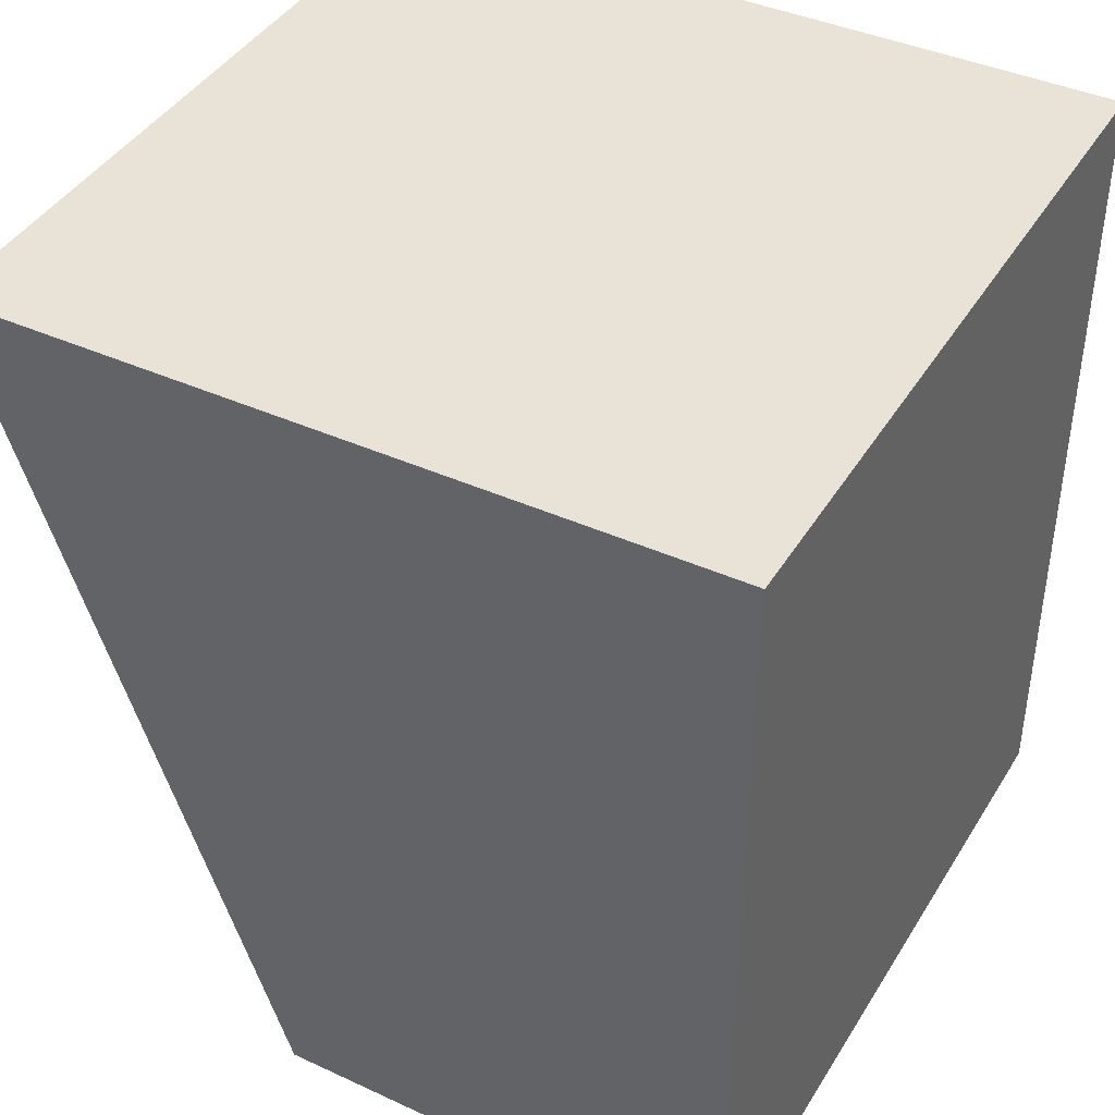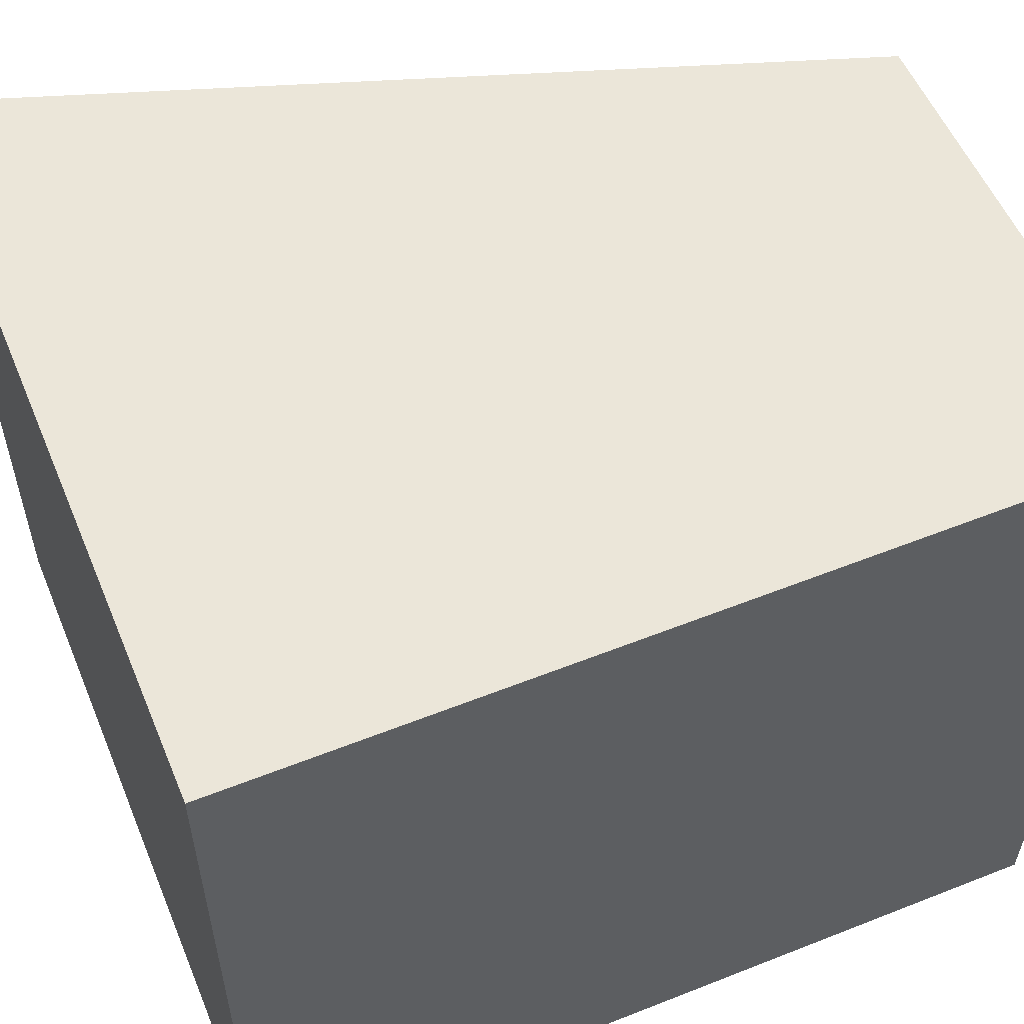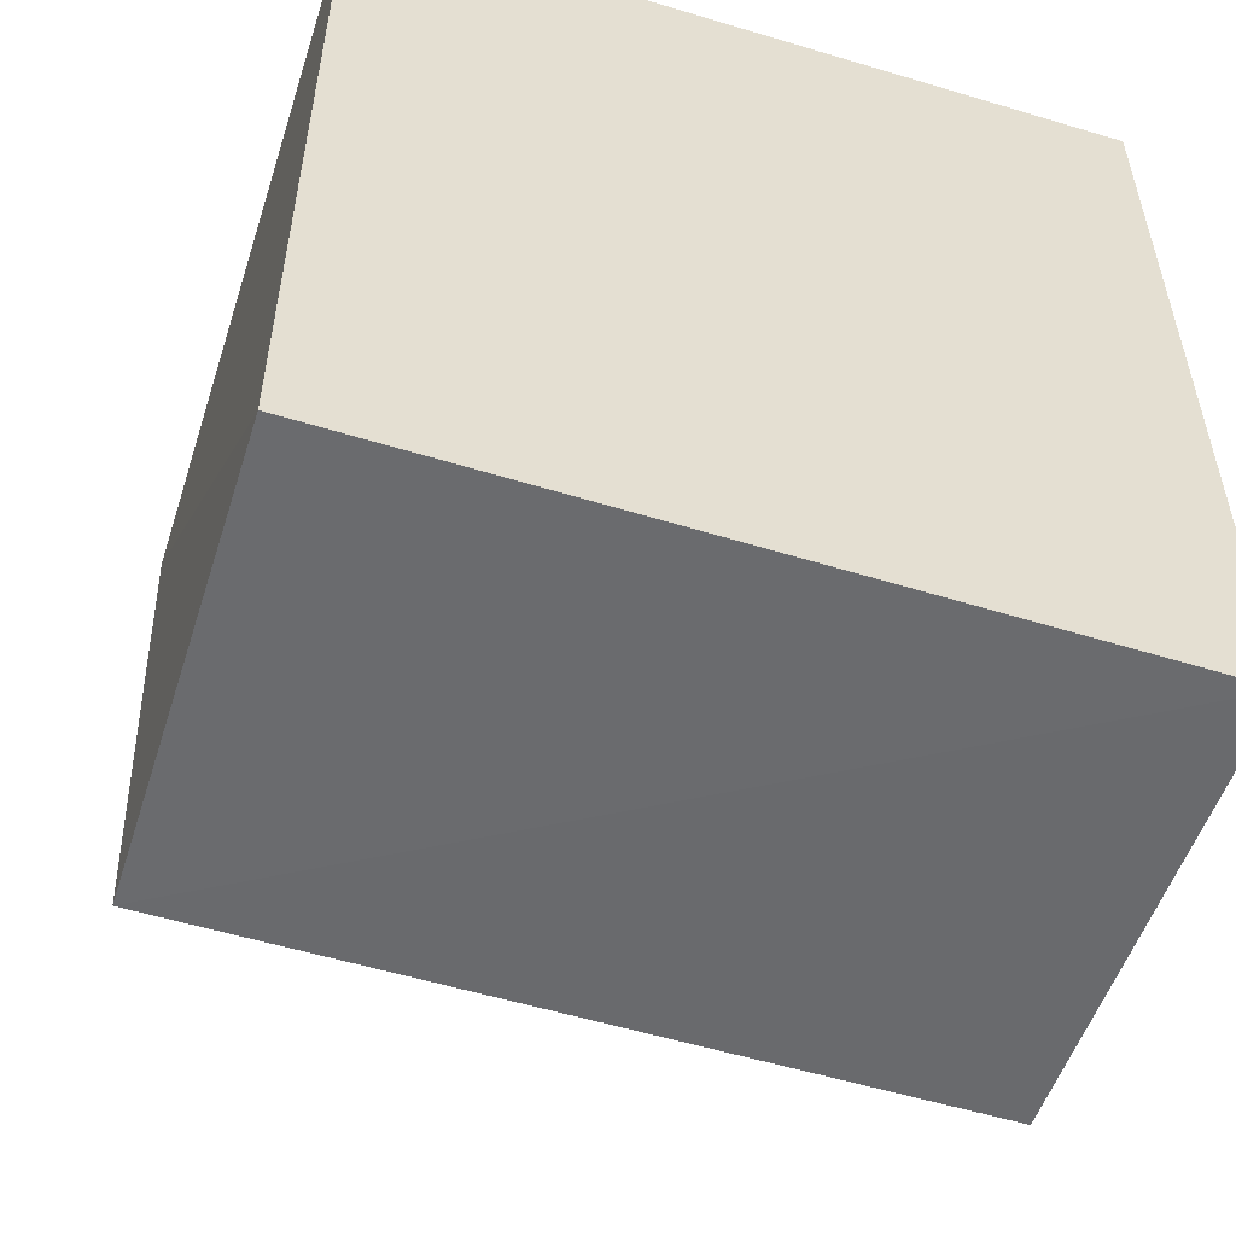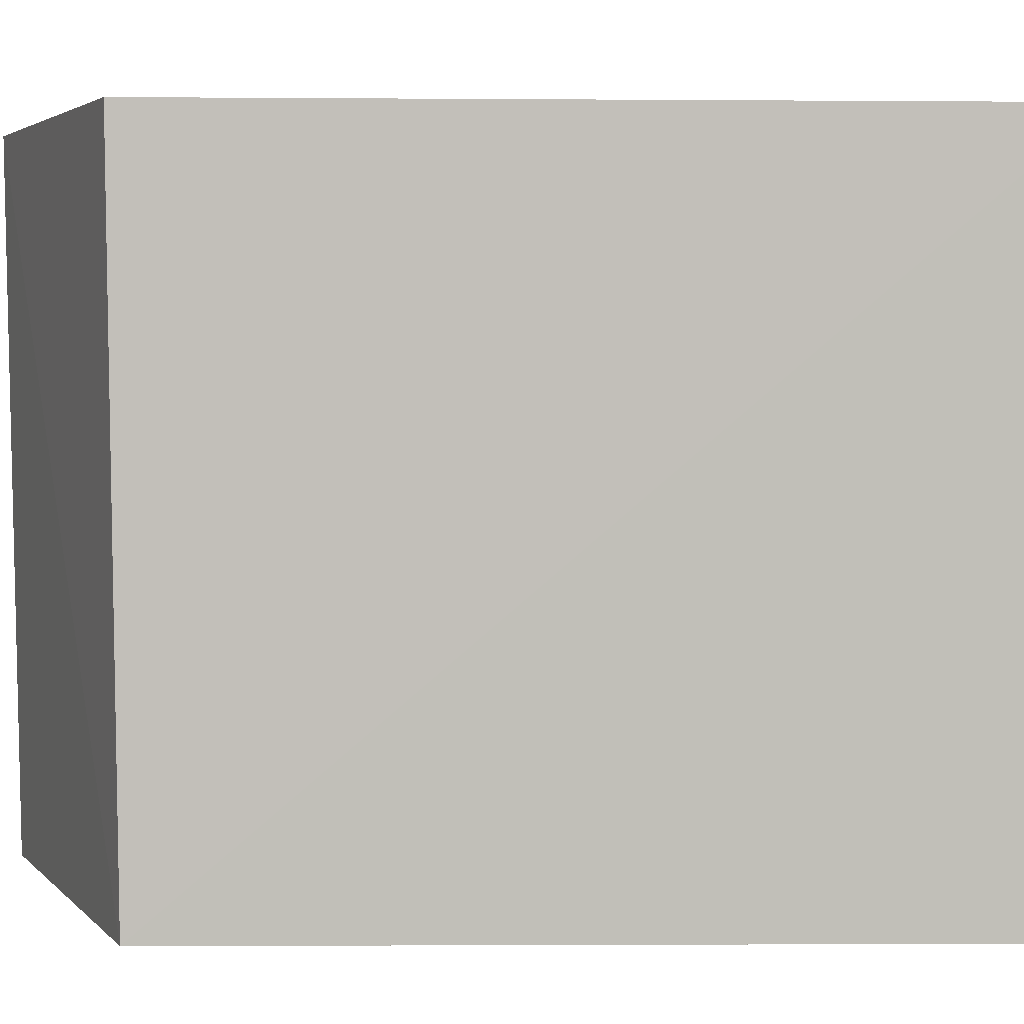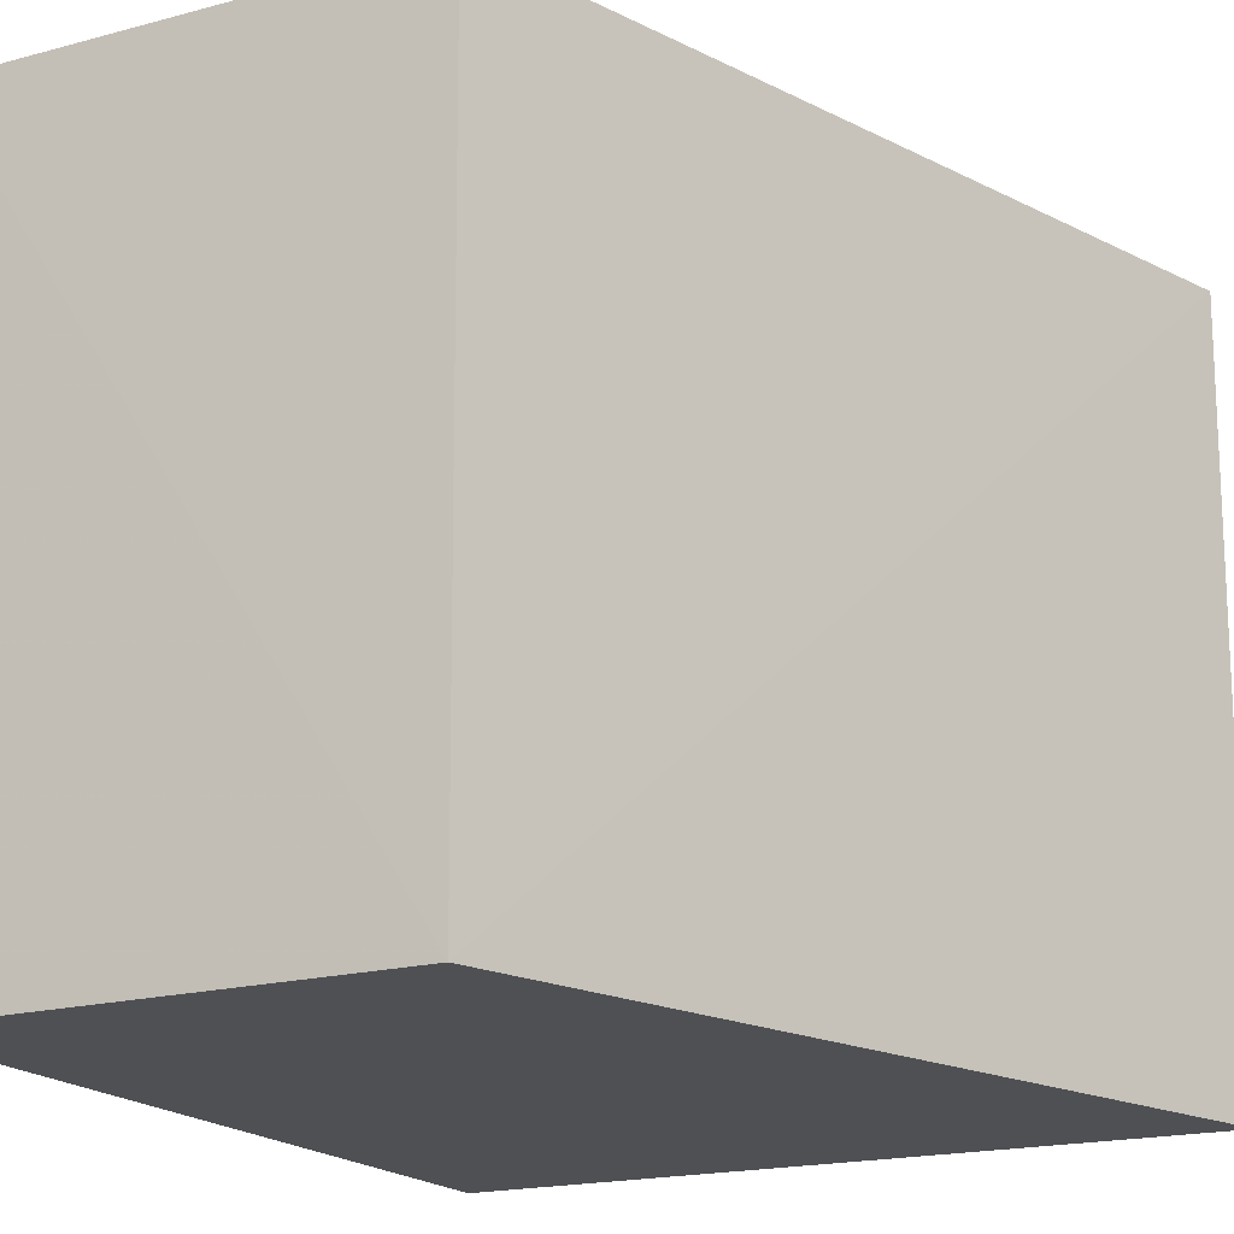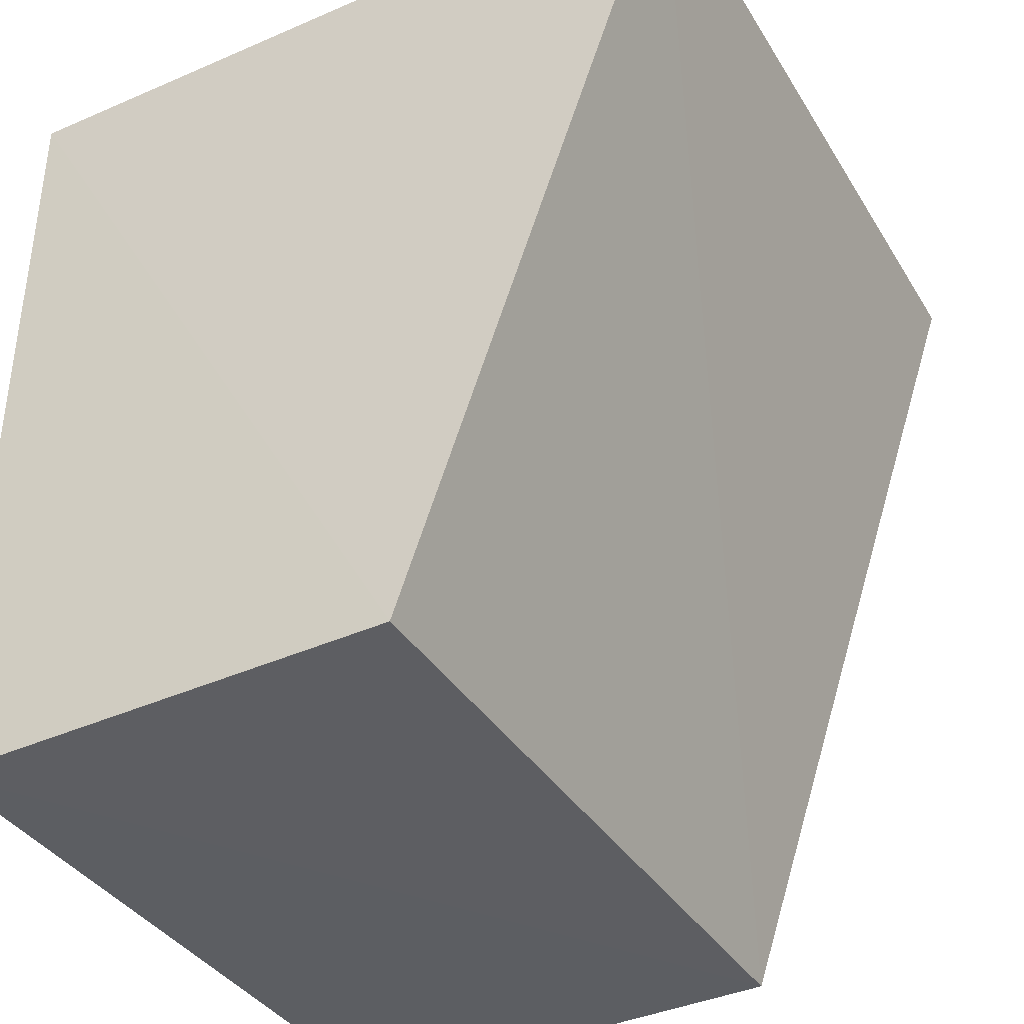
<metadata>
{"format":"obj","ext":"obj","renderer":"f3d","projection":"perspective","resolution":1024,"background":"white","views":[{"elev":41.5,"azim":-151.1,"up":"+Y"},{"elev":56.5,"azim":-112.5,"up":"+Z"},{"elev":-53.7,"azim":-107.7,"up":"+Y"},{"elev":3.4,"azim":69.7,"up":"+Z"},{"elev":-18.9,"azim":27.9,"up":"+Z"},{"elev":-38.5,"azim":28.8,"up":"+Y"}]}
</metadata>
<code>
v 0.03939 -0.01298 0.03452
v 0.03335 -0.03051 0.03458
v 0.03335 -0.03034 0.01878
v 0.02348 -0.01295 0.01878
v 0.02348 -0.01295 0.03458
v 0.02348 -0.03066 0.03458
v 0.03925 -0.01298 0.01872
v 0.02348 -0.03042 0.01878
f 1 2 3
f 5 2 1
f 6 3 2
f 6 5 4
f 6 2 5
f 7 1 3
f 7 5 1
f 7 4 5
f 8 6 4
f 8 3 6
f 8 7 3
f 8 4 7

</code>
